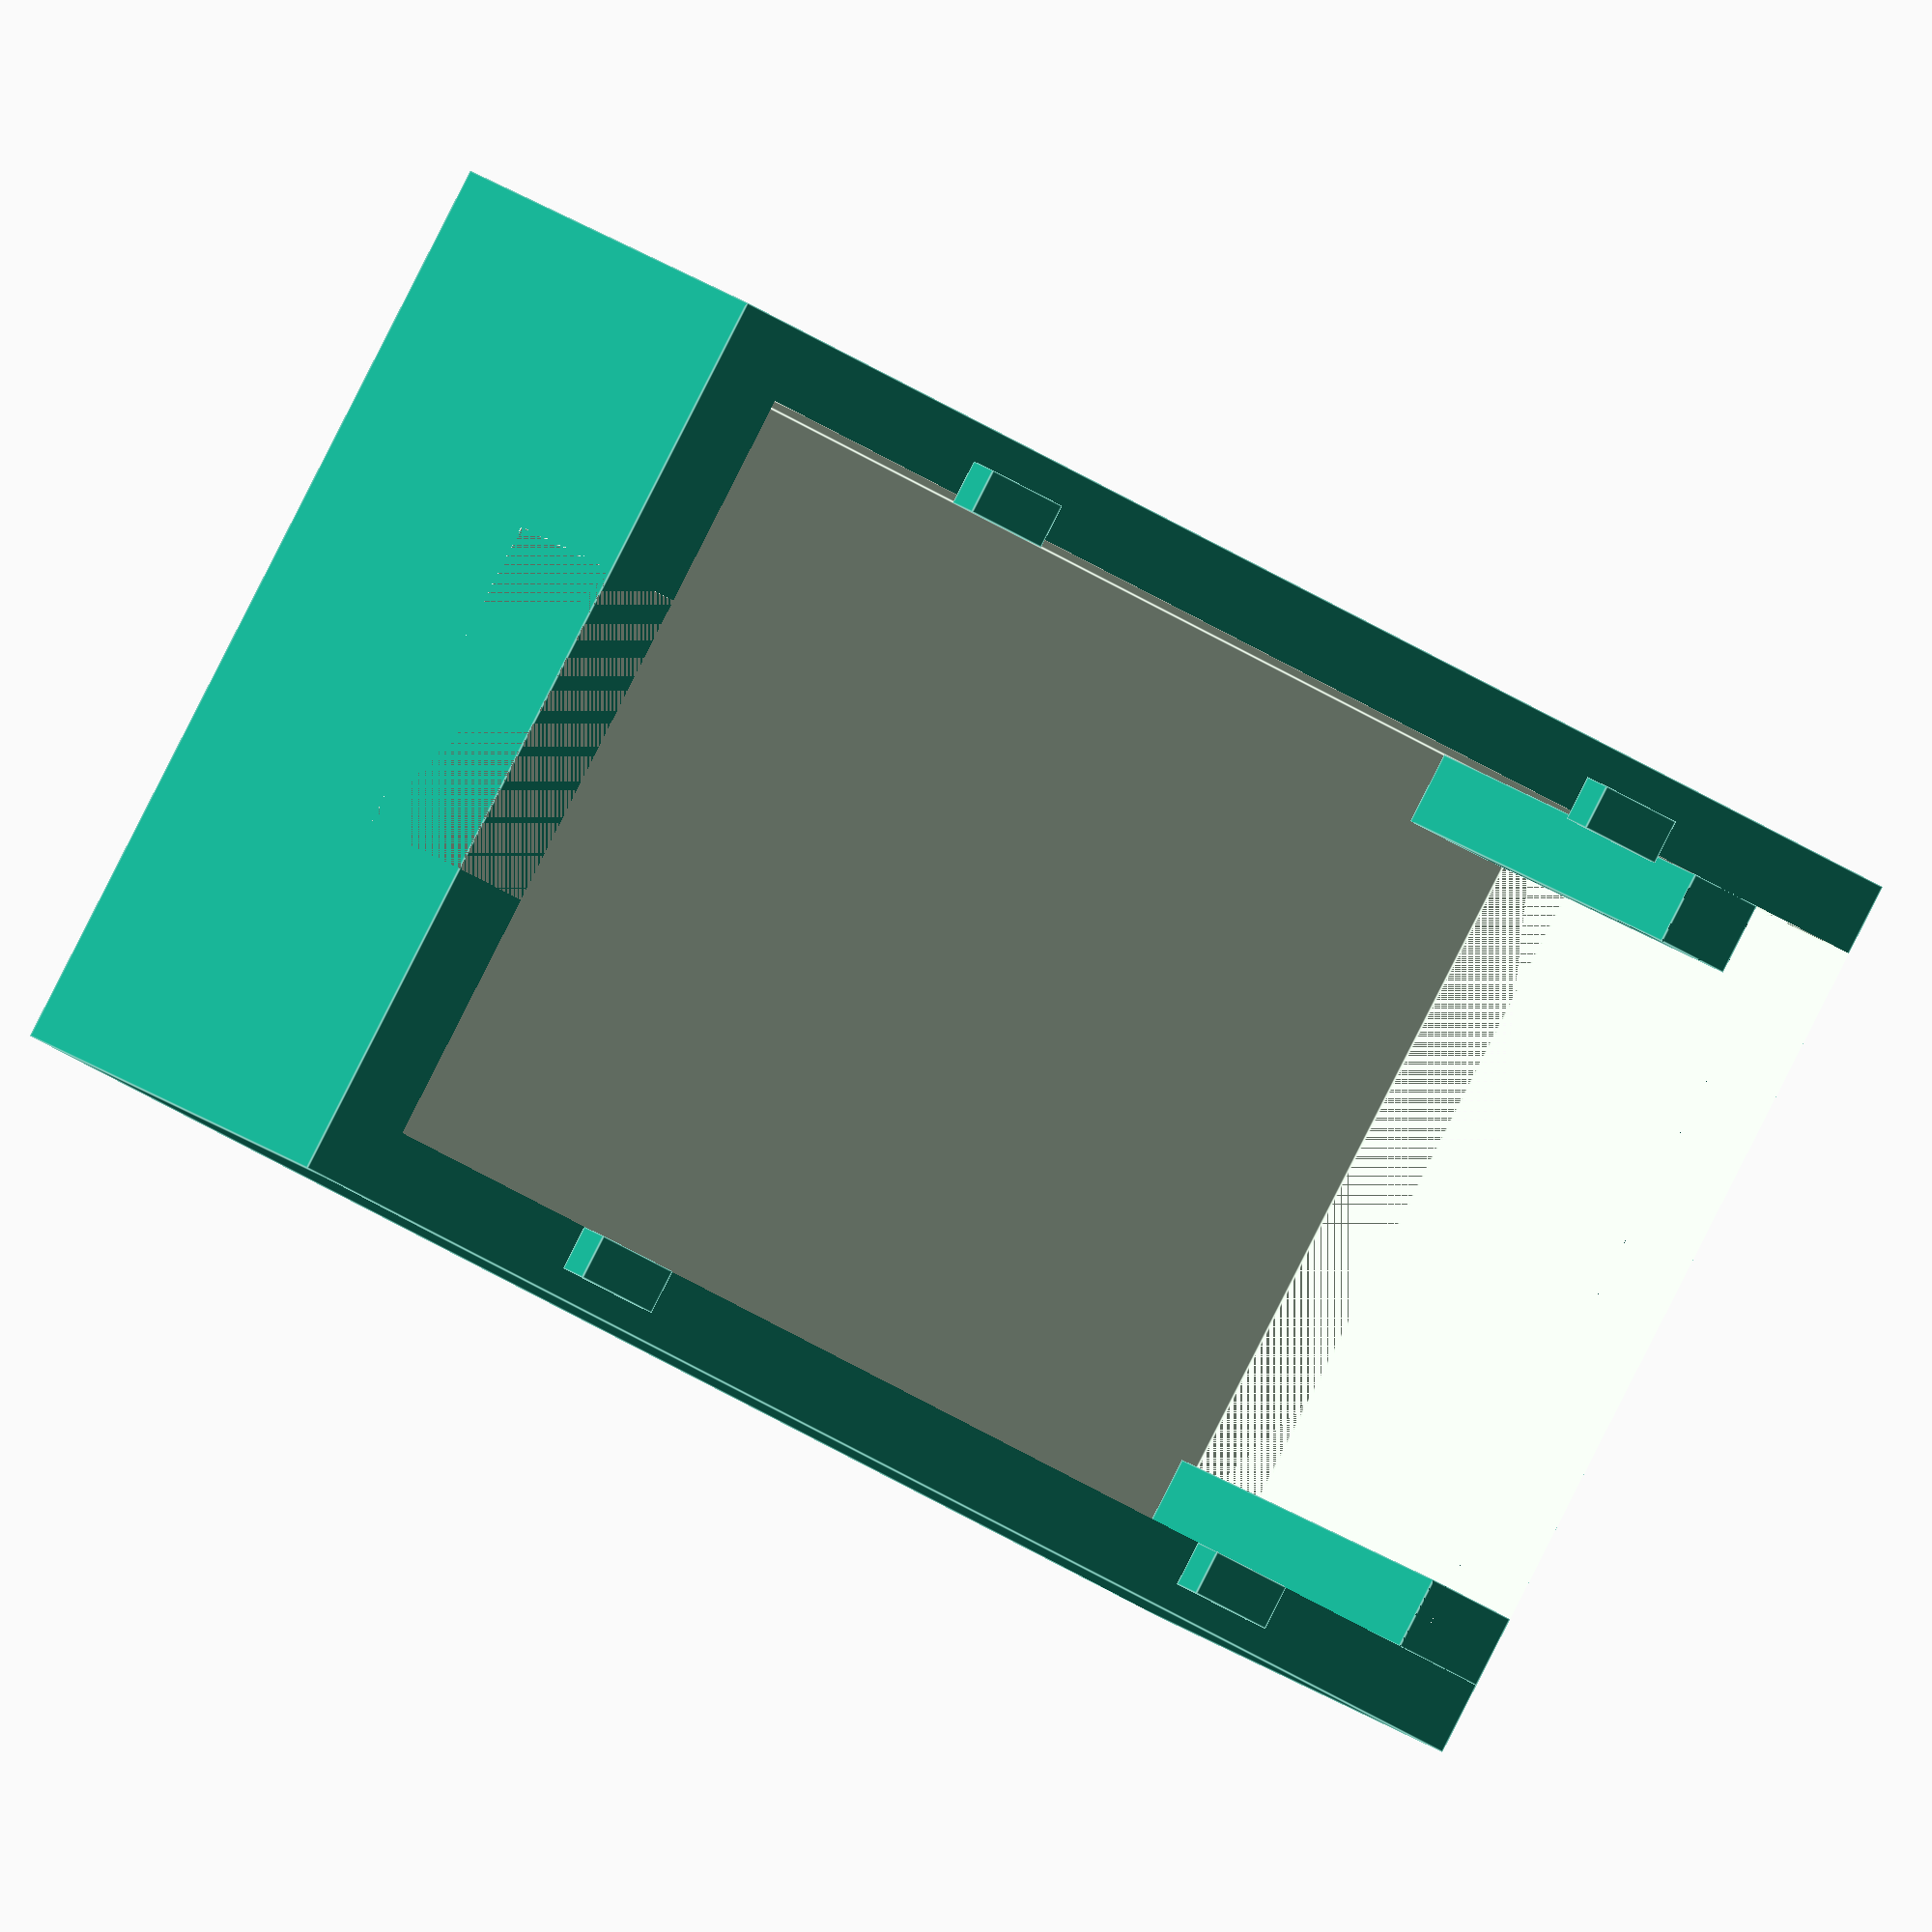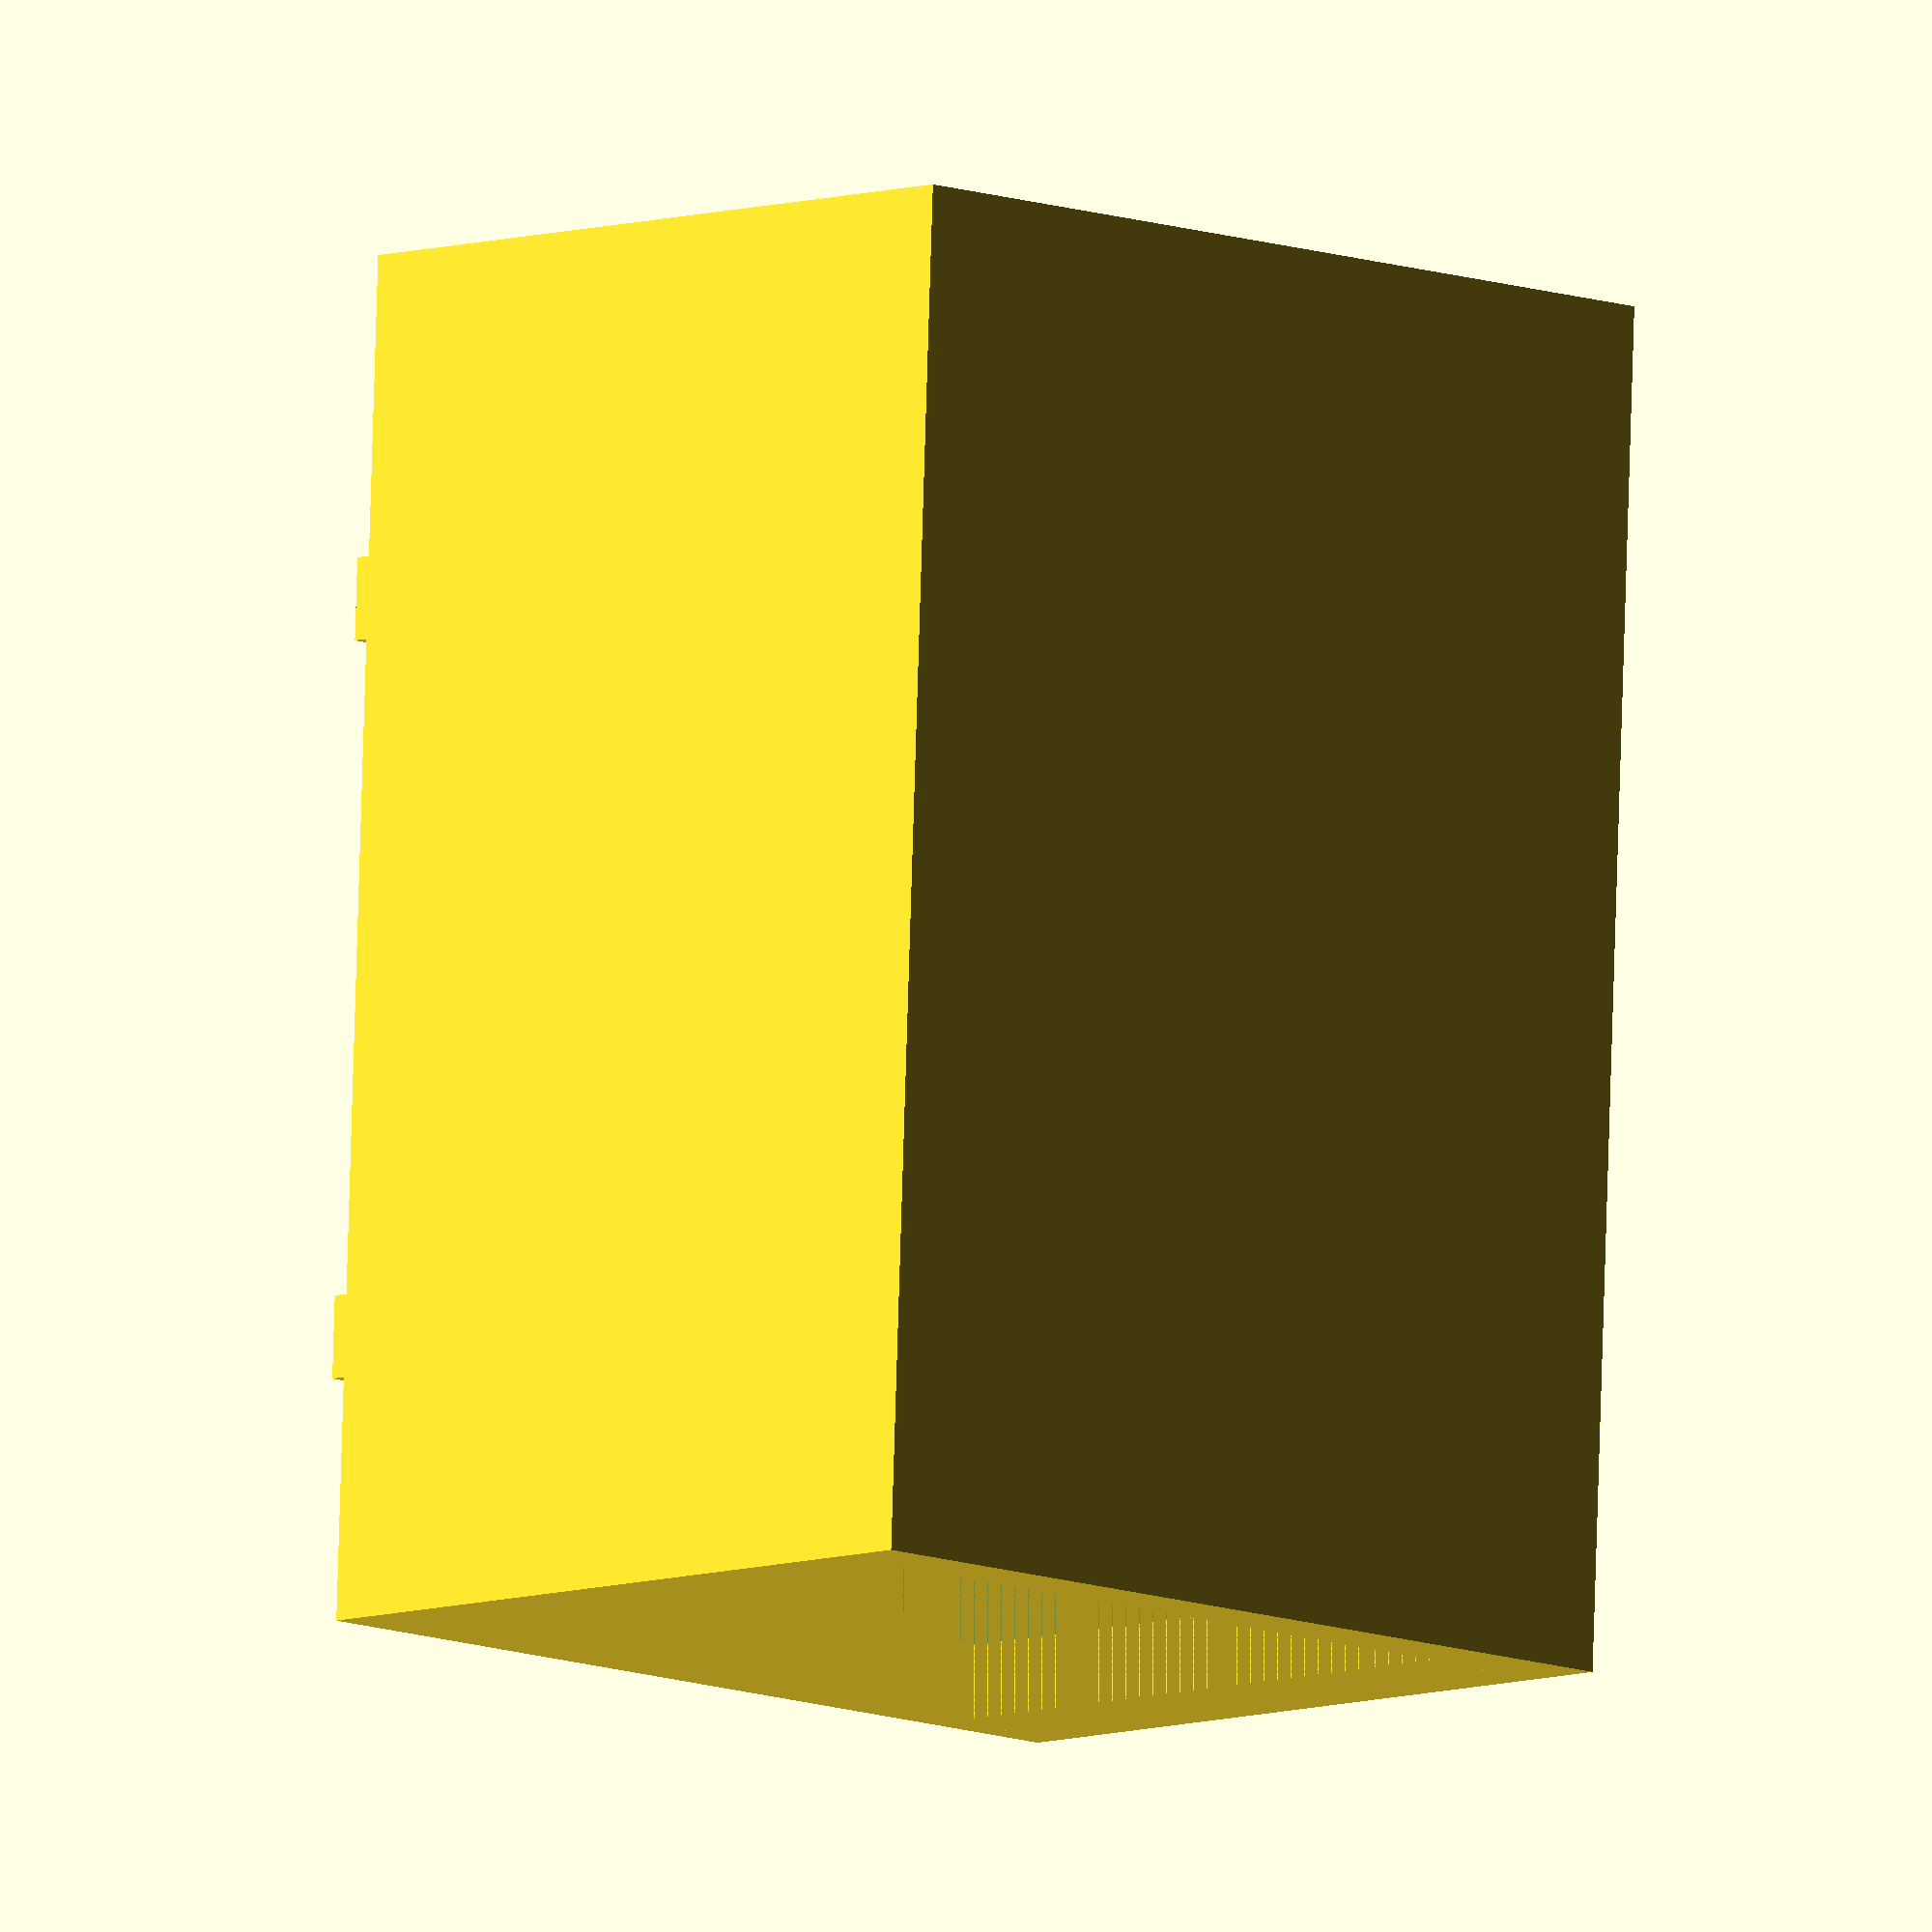
<openscad>
peg_radius = 0.8;
peg_height = 1.5;
peg_faces = 50;

module create_peg (x, y, h) {
	translate([x, y, h]) cube([2, 1.80, peg_height]);

// cylindar(h = peg_height, r = peg_radius, $fn= peg_faces);
}

module create_peg2(x, y, h) {
	translate([x, y, h]) cube([1.25, 2.25, peg_height]);
}

module top() {

	height = 21.5;
	peg_depth = height;

	translate([2, 0, -23]) cube([2, 2.5, 19.5]);
	translate([22, 3, -23]) cube([2, 2, 19.5]);

	translate([0, 0, -25]) {
		 difference() {
			// Base cube with cutout
			cube([26, 37, height]);
			translate([2, 2, 2]) cube([22, 33, height]);

			// MIDI Cutout
			translate([2, 0, 2]) cube([22, 2, height]);

			// Pin Curout
			translate([9, 34, 14.5]) cube([9, 3, 7]);
		}

		// Cylindrical pegs
		create_peg2(0.75, 6.82, peg_depth);
		create_peg2(0.75, 26.82, peg_depth);
		create_peg2(23.75, 6.82, peg_depth);
		create_peg2(23.75, 26.82, peg_depth);
	}	
}

module bottom() {
	
	height = 4;
	peg_depth = 0;

	translate([9, 0, -2]) cube([9, 2, 2]);
	
	difference() {
		// Base cube with cutout
		cube([26, 37, height]);
		translate([2, 2, -1]) cube([22, 33, height]);

		// Cylindrical peg holes
		create_peg(0.75, 8.12, peg_depth);
		create_peg(0.75, 28.12, peg_depth);
		create_peg(23.25, 8.12, peg_depth);
		create_peg(23.25, 28.12, peg_depth);
	}

	
}


translate([0, 0, 25]) top();
//rotate ([180, 0, 0]) translate([-30, -37, -4]) bottom();



</openscad>
<views>
elev=169.9 azim=118.9 roll=200.2 proj=o view=edges
elev=187.0 azim=177.6 roll=43.7 proj=o view=solid
</views>
